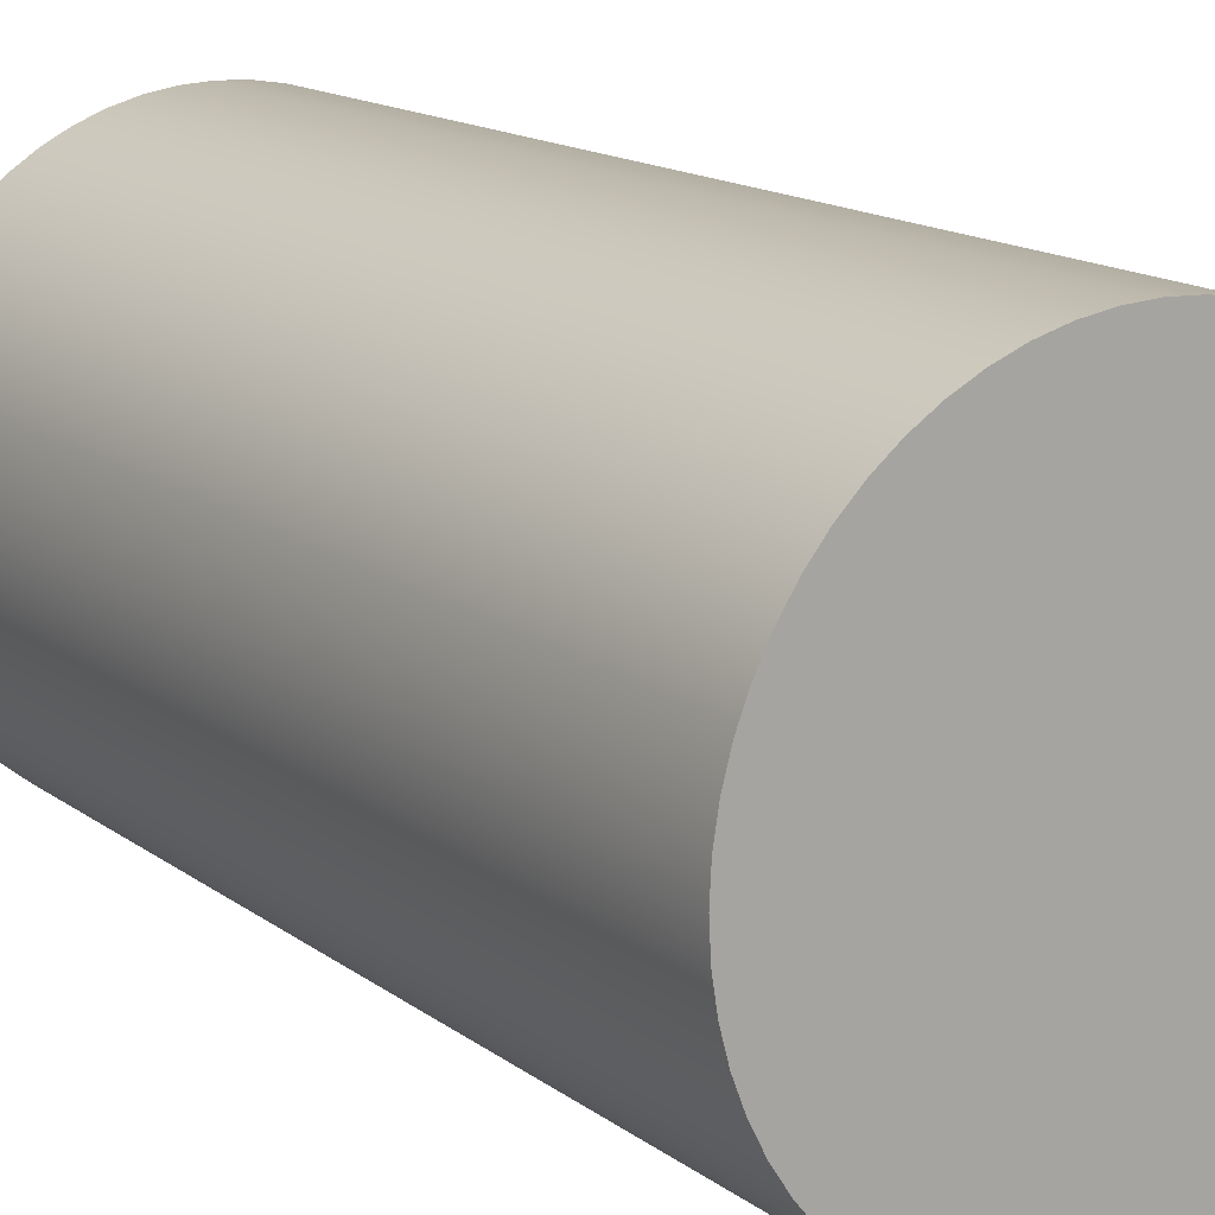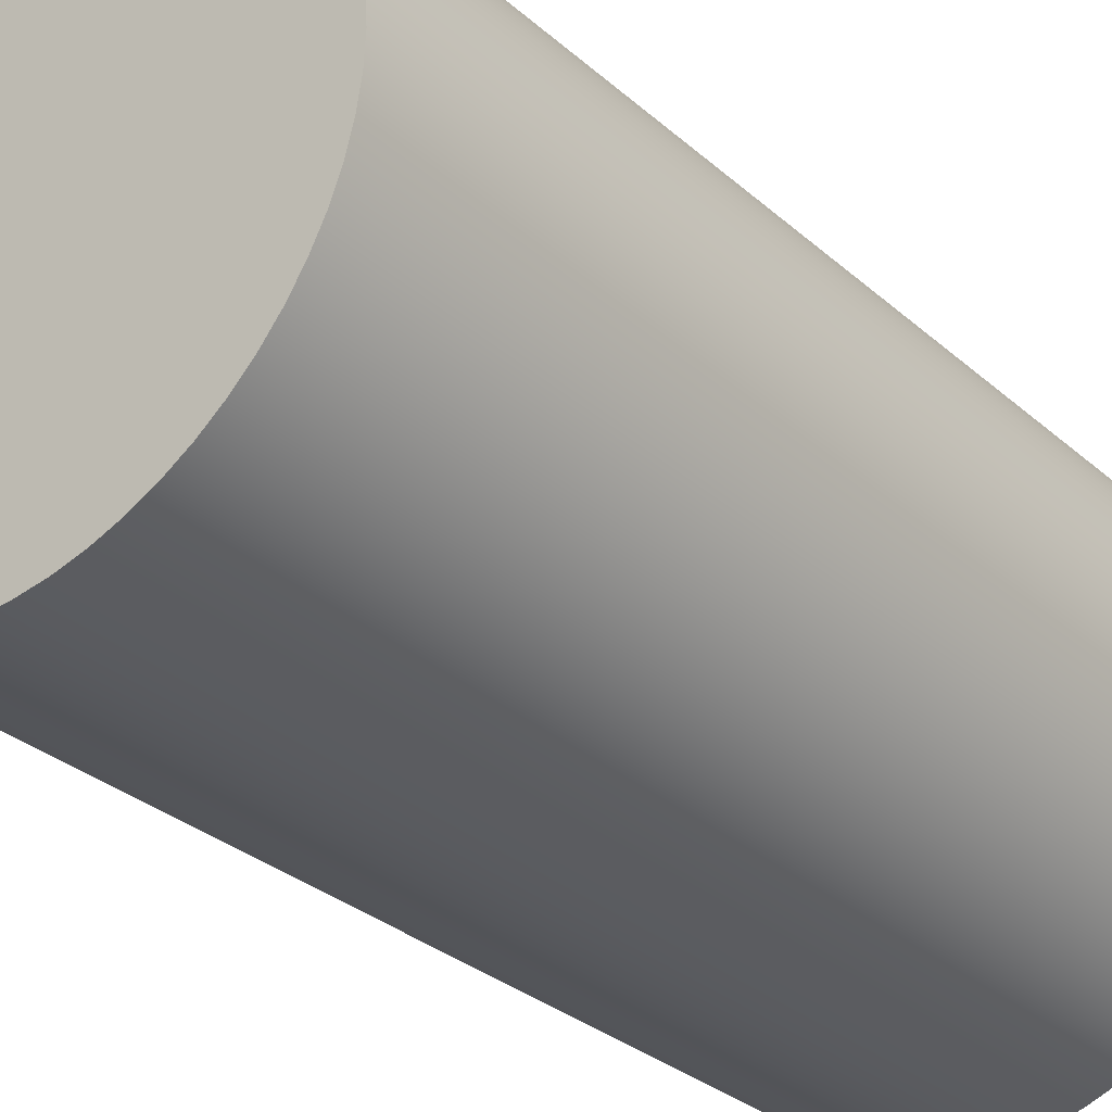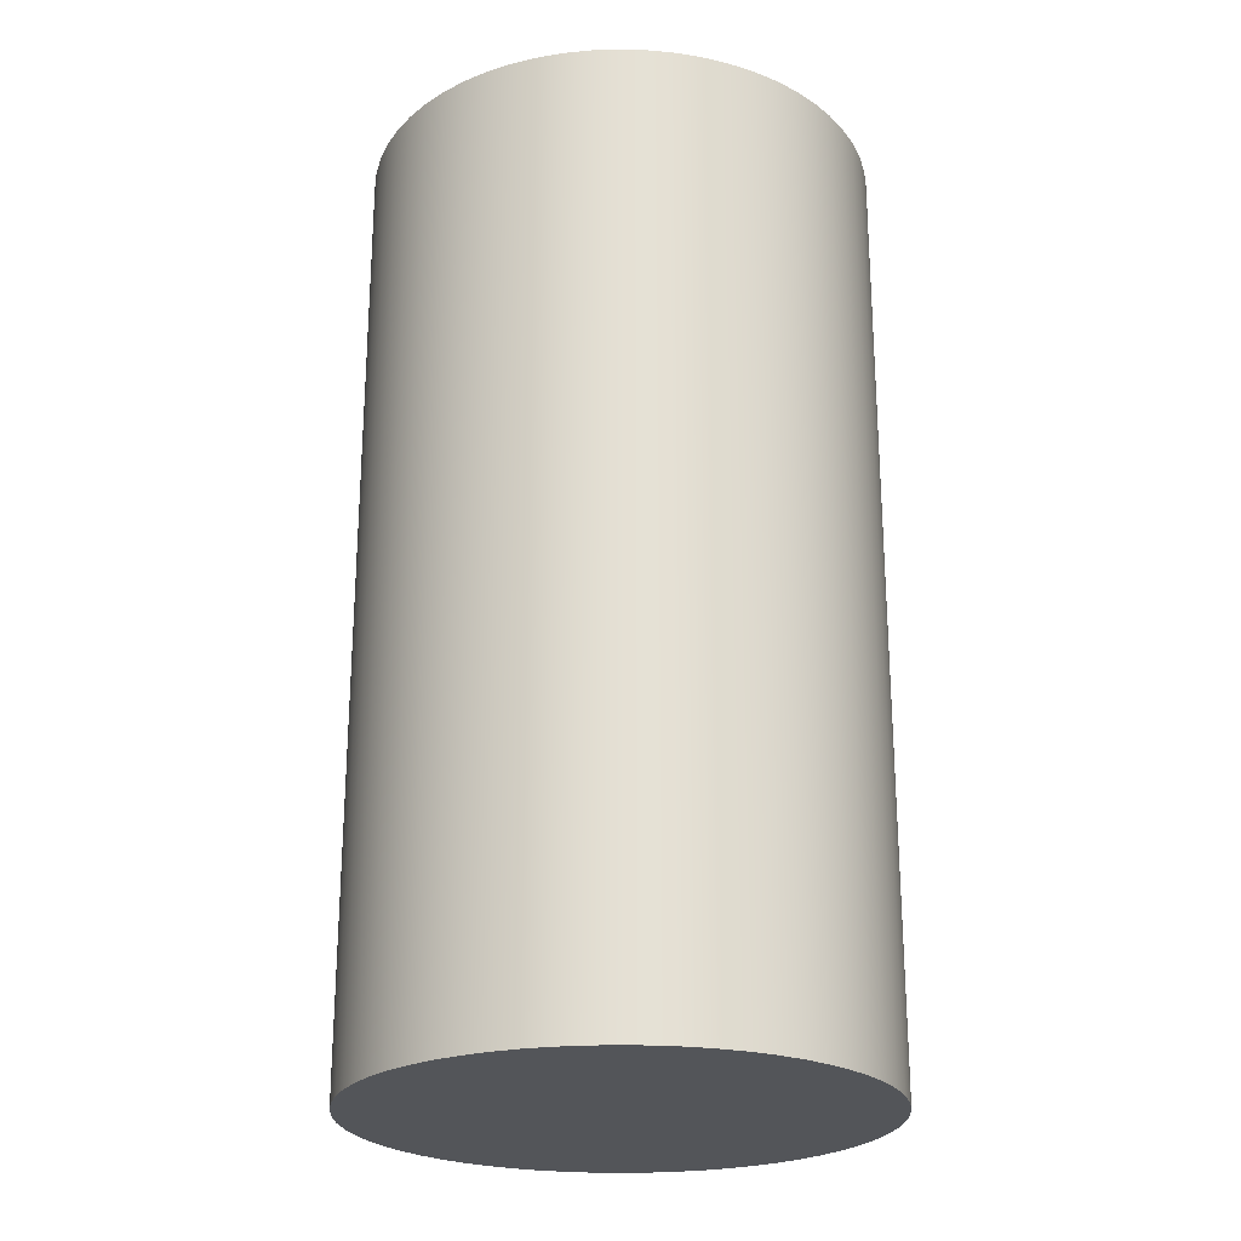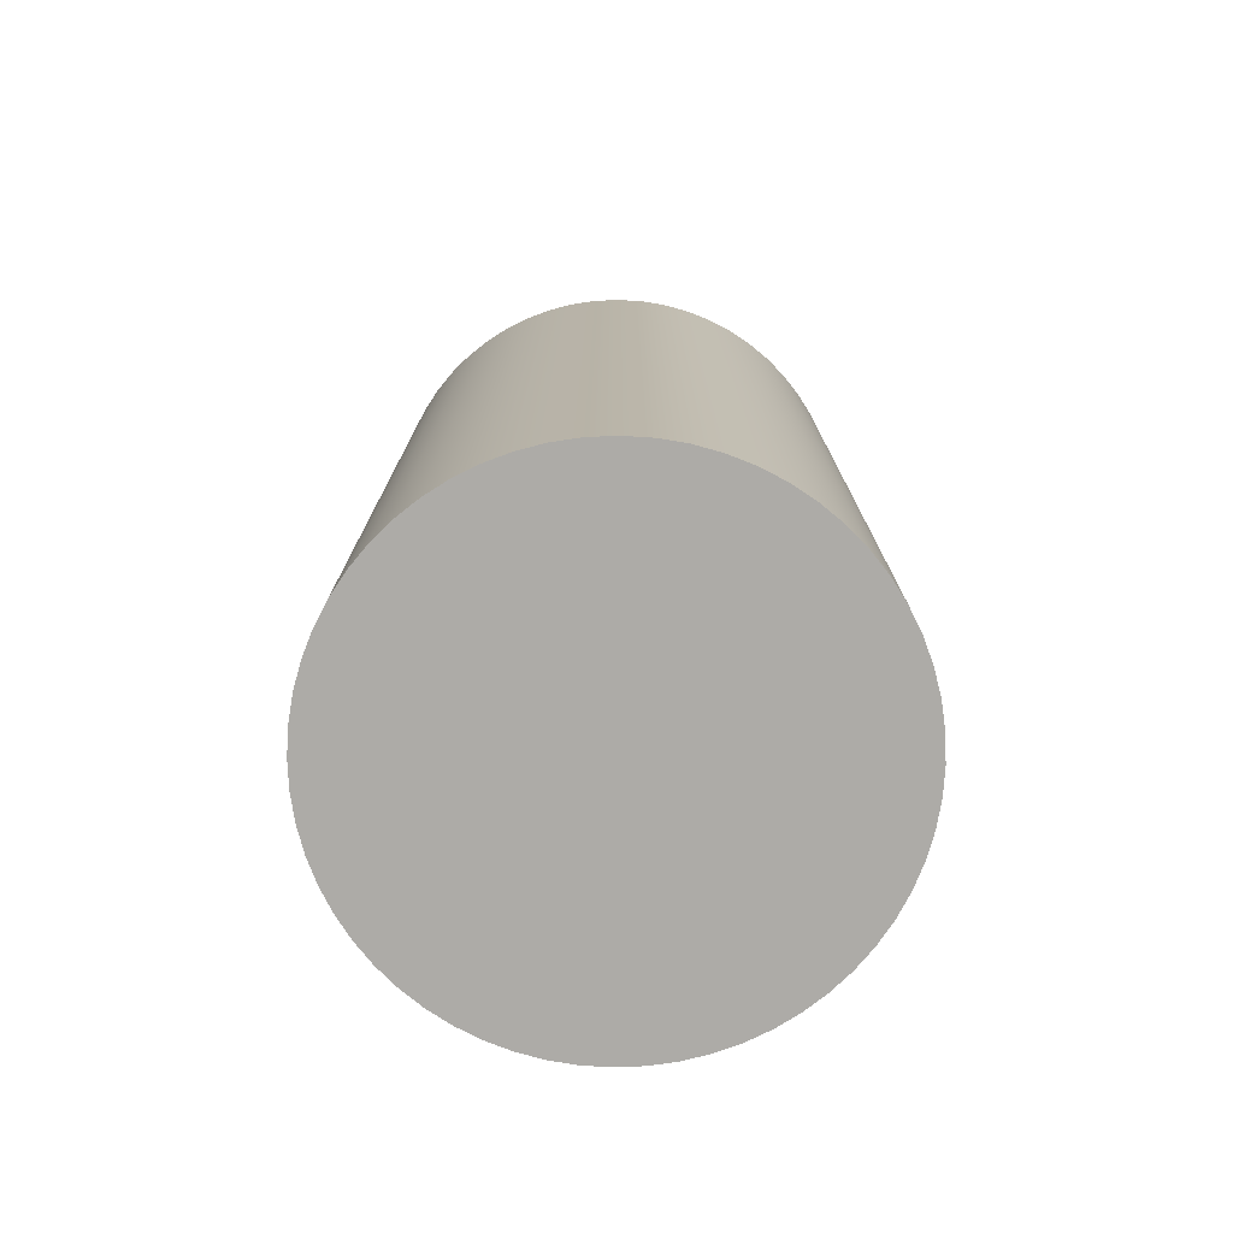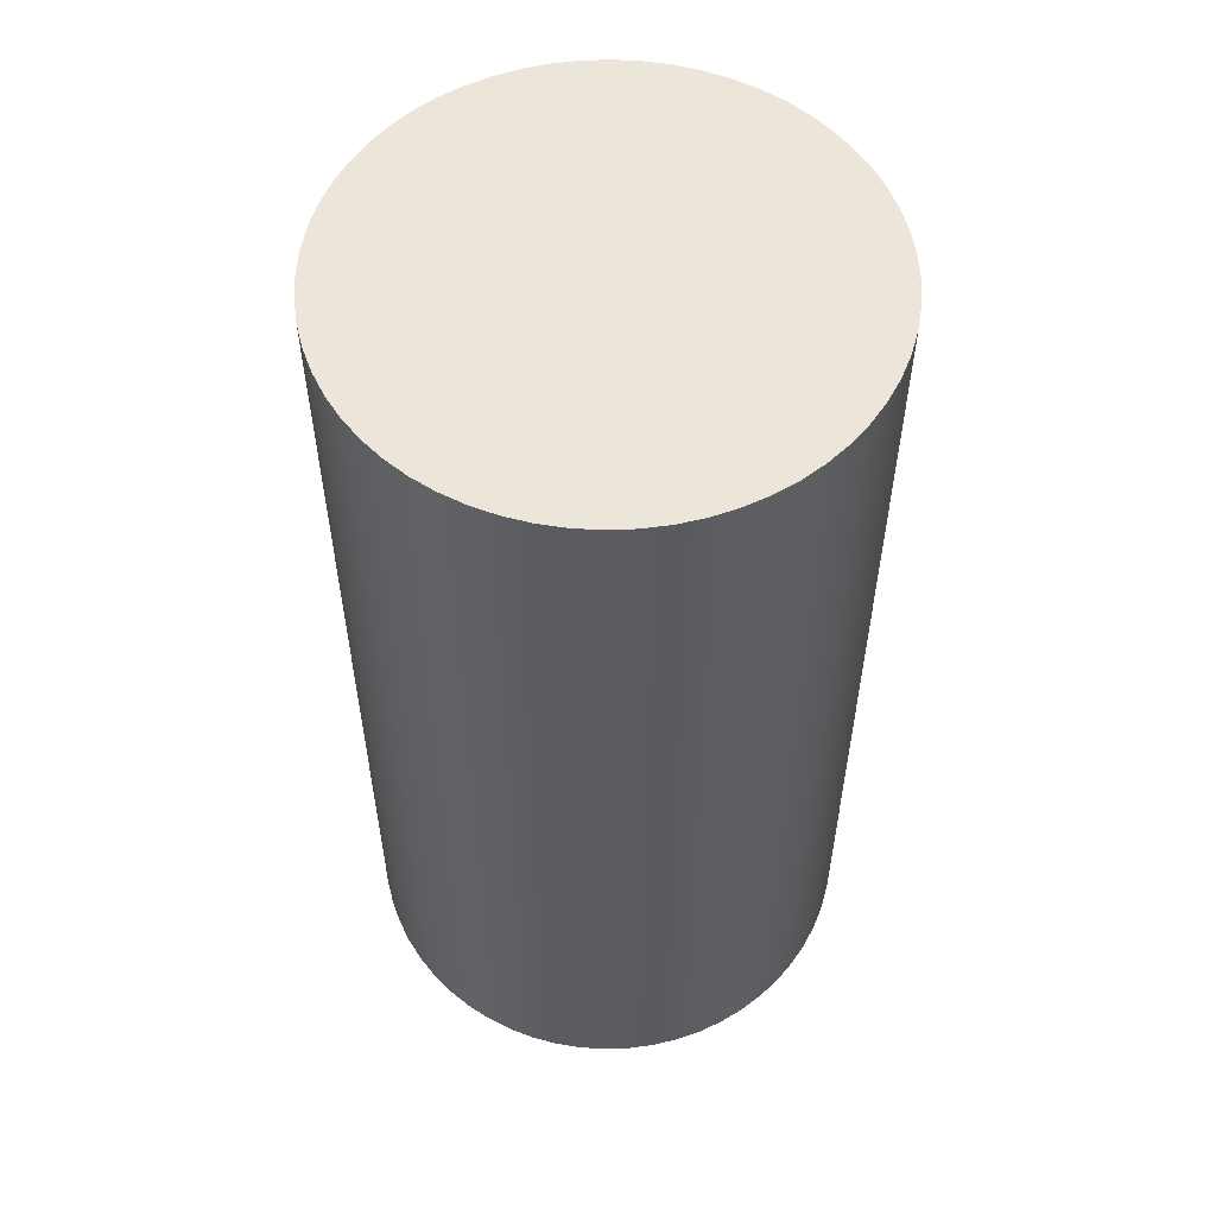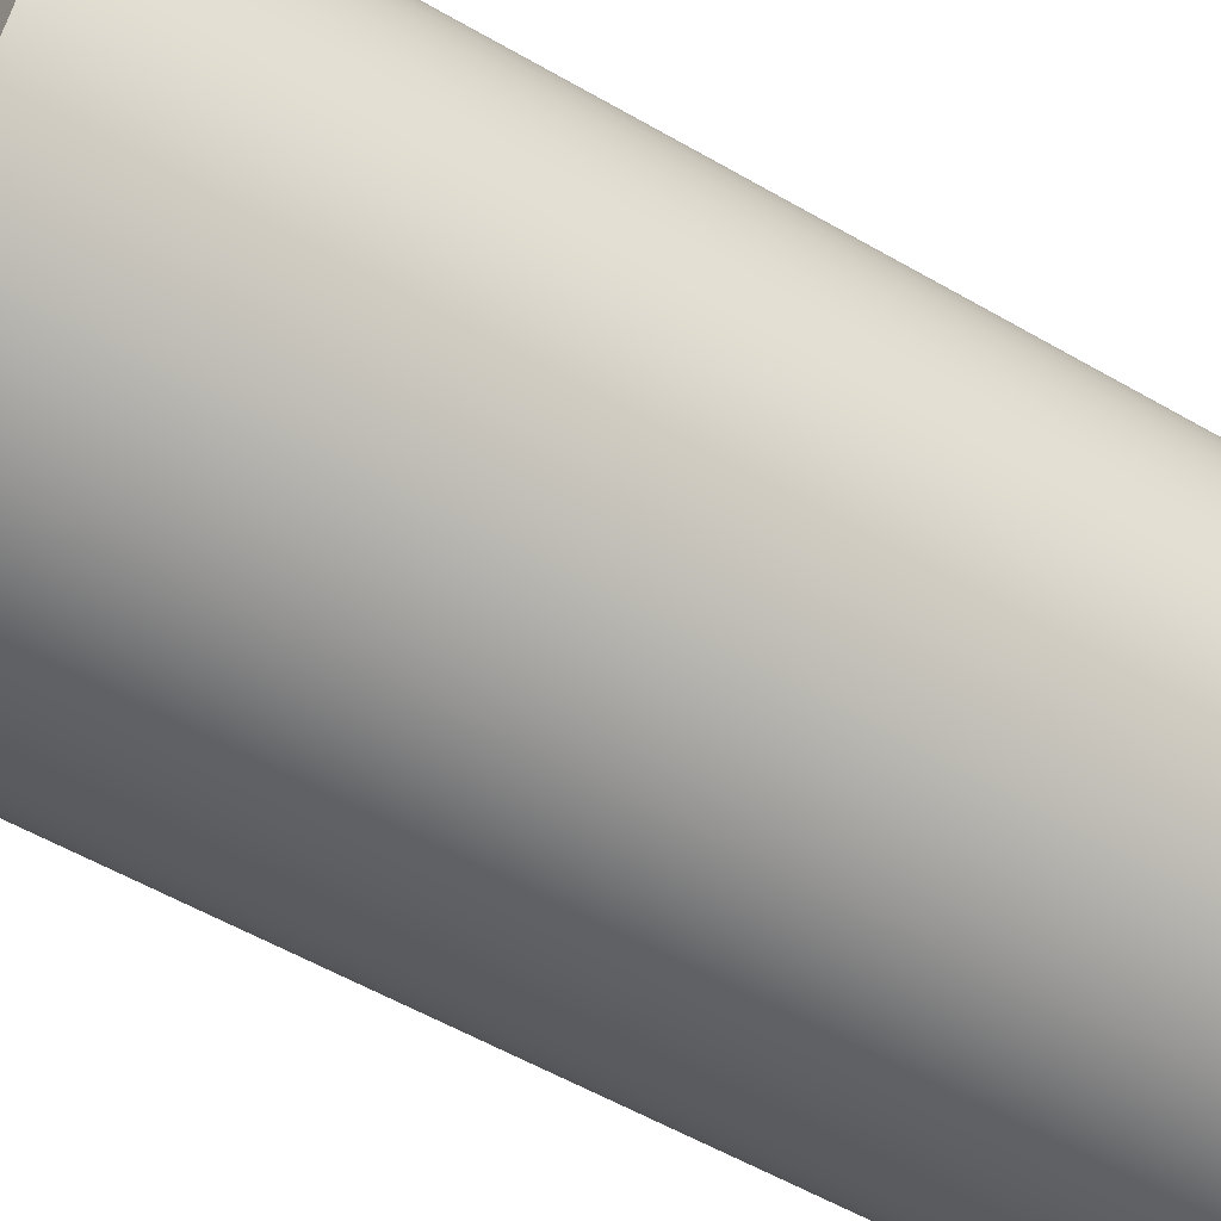
<metadata>
{"format":"obj","ext":"obj","renderer":"f3d","projection":"perspective","resolution":1024,"background":"white","views":[{"elev":14.7,"azim":-32.9,"up":"+Z"},{"elev":-30.2,"azim":-141.7,"up":"+Z"},{"elev":-24.0,"azim":-35.7,"up":"+Y"},{"elev":-76.4,"azim":137.4,"up":"+Y"},{"elev":55.7,"azim":162.8,"up":"+Y"},{"elev":-56.2,"azim":-121.2,"up":"+Z"}]}
</metadata>
<code>
g default
v 1.031 -7.151 -0.03074
v 1.026 -7.151 -0.06114
v 1.018 -7.151 -0.09088
v 1.007 -7.151 -0.1196
v 0.9931 -7.151 -0.147
v 0.9764 -7.151 -0.1729
v 0.957 -7.151 -0.1968
v 0.9352 -7.151 -0.2186
v 0.9113 -7.151 -0.2379
v 0.8855 -7.151 -0.2547
v 0.858 -7.151 -0.2687
v 0.8293 -7.151 -0.2797
v 0.7996 -7.151 -0.2877
v 0.7692 -7.151 -0.2925
v 0.7384 -7.151 -0.2941
v 0.7077 -7.151 -0.2925
v 0.6773 -7.151 -0.2877
v 0.6475 -7.151 -0.2797
v 0.6188 -7.151 -0.2687
v 0.5914 -7.151 -0.2547
v 0.5656 -7.151 -0.2379
v 0.5416 -7.151 -0.2186
v 0.5199 -7.151 -0.1968
v 0.5005 -7.151 -0.1729
v 0.4837 -7.151 -0.147
v 0.4698 -7.151 -0.1196
v 0.4587 -7.151 -0.09088
v 0.4508 -7.151 -0.06114
v 0.4459 -7.151 -0.03074
v 0.4443 -7.151 0
v 0.4459 -7.151 0.03074
v 0.4508 -7.151 0.06114
v 0.4587 -7.151 0.09088
v 0.4698 -7.151 0.1196
v 0.4837 -7.151 0.147
v 0.5005 -7.151 0.1729
v 0.5199 -7.151 0.1968
v 0.5416 -7.151 0.2186
v 0.5656 -7.151 0.2379
v 0.5914 -7.151 0.2547
v 0.6188 -7.151 0.2687
v 0.6475 -7.151 0.2797
v 0.6773 -7.151 0.2877
v 0.7077 -7.151 0.2925
v 0.7384 -7.151 0.2941
v 0.7692 -7.151 0.2925
v 0.7996 -7.151 0.2877
v 0.8293 -7.151 0.2797
v 0.858 -7.151 0.2687
v 0.8855 -7.151 0.2547
v 0.9113 -7.151 0.2379
v 0.9352 -7.151 0.2186
v 0.957 -7.151 0.1968
v 0.9764 -7.151 0.1729
v 0.9931 -7.151 0.147
v 1.007 -7.151 0.1196
v 1.018 -7.151 0.09088
v 1.026 -7.151 0.06114
v 1.031 -7.151 0.03074
v 1.033 -7.151 0
v 1.031 -6.048 -0.03074
v 1.026 -6.048 -0.06114
v 1.018 -6.048 -0.09088
v 1.007 -6.048 -0.1196
v 0.9931 -6.048 -0.147
v 0.9764 -6.048 -0.1729
v 0.957 -6.048 -0.1968
v 0.9352 -6.048 -0.2186
v 0.9113 -6.048 -0.2379
v 0.8855 -6.048 -0.2547
v 0.858 -6.048 -0.2687
v 0.8293 -6.048 -0.2797
v 0.7996 -6.048 -0.2877
v 0.7692 -6.048 -0.2925
v 0.7384 -6.048 -0.2941
v 0.7077 -6.048 -0.2925
v 0.6773 -6.048 -0.2877
v 0.6475 -6.048 -0.2797
v 0.6188 -6.048 -0.2687
v 0.5914 -6.048 -0.2547
v 0.5656 -6.048 -0.2379
v 0.5416 -6.048 -0.2186
v 0.5199 -6.048 -0.1968
v 0.5005 -6.048 -0.1729
v 0.4837 -6.048 -0.147
v 0.4698 -6.048 -0.1196
v 0.4587 -6.048 -0.09088
v 0.4508 -6.048 -0.06114
v 0.4459 -6.048 -0.03074
v 0.4443 -6.048 0
v 0.4459 -6.048 0.03074
v 0.4508 -6.048 0.06114
v 0.4587 -6.048 0.09088
v 0.4698 -6.048 0.1196
v 0.4837 -6.048 0.147
v 0.5005 -6.048 0.1729
v 0.5199 -6.048 0.1968
v 0.5416 -6.048 0.2186
v 0.5656 -6.048 0.2379
v 0.5914 -6.048 0.2547
v 0.6188 -6.048 0.2687
v 0.6475 -6.048 0.2797
v 0.6773 -6.048 0.2877
v 0.7077 -6.048 0.2925
v 0.7384 -6.048 0.2941
v 0.7692 -6.048 0.2925
v 0.7996 -6.048 0.2877
v 0.8293 -6.048 0.2797
v 0.858 -6.048 0.2687
v 0.8855 -6.048 0.2547
v 0.9113 -6.048 0.2379
v 0.9352 -6.048 0.2186
v 0.957 -6.048 0.1968
v 0.9764 -6.048 0.1729
v 0.9931 -6.048 0.147
v 1.007 -6.048 0.1196
v 1.018 -6.048 0.09088
v 1.026 -6.048 0.06114
v 1.031 -6.048 0.03074
v 1.033 -6.048 0
g pCylinder9
f 1 2 62 61
f 2 3 63 62
f 3 4 64 63
f 4 5 65 64
f 5 6 66 65
f 6 7 67 66
f 7 8 68 67
f 8 9 69 68
f 9 10 70 69
f 10 11 71 70
f 11 12 72 71
f 12 13 73 72
f 13 14 74 73
f 14 15 75 74
f 15 16 76 75
f 16 17 77 76
f 17 18 78 77
f 18 19 79 78
f 19 20 80 79
f 20 21 81 80
f 21 22 82 81
f 22 23 83 82
f 23 24 84 83
f 24 25 85 84
f 25 26 86 85
f 26 27 87 86
f 27 28 88 87
f 28 29 89 88
f 29 30 90 89
f 30 31 91 90
f 31 32 92 91
f 32 33 93 92
f 33 34 94 93
f 34 35 95 94
f 35 36 96 95
f 36 37 97 96
f 37 38 98 97
f 38 39 99 98
f 39 40 100 99
f 40 41 101 100
f 41 42 102 101
f 42 43 103 102
f 43 44 104 103
f 44 45 105 104
f 45 46 106 105
f 46 47 107 106
f 47 48 108 107
f 48 49 109 108
f 49 50 110 109
f 50 51 111 110
f 51 52 112 111
f 52 53 113 112
f 53 54 114 113
f 54 55 115 114
f 55 56 116 115
f 56 57 117 116
f 57 58 118 117
f 58 59 119 118
f 59 60 120 119
f 60 1 61 120
f 1 60 59 58 57 56 55 54 53 52 51 50 49 48 47 46 45 44 43 42 41 40 39 38 37 36 35 34 33 32 31 30 29 28 27 26 25 24 23 22 21 20 19 18 17 16 15 14 13 12 11 10 9 8 7 6 5 4 3 2
f 61 62 63 64 65 66 67 68 69 70 71 72 73 74 75 76 77 78 79 80 81 82 83 84 85 86 87 88 89 90 91 92 93 94 95 96 97 98 99 100 101 102 103 104 105 106 107 108 109 110 111 112 113 114 115 116 117 118 119 120

</code>
